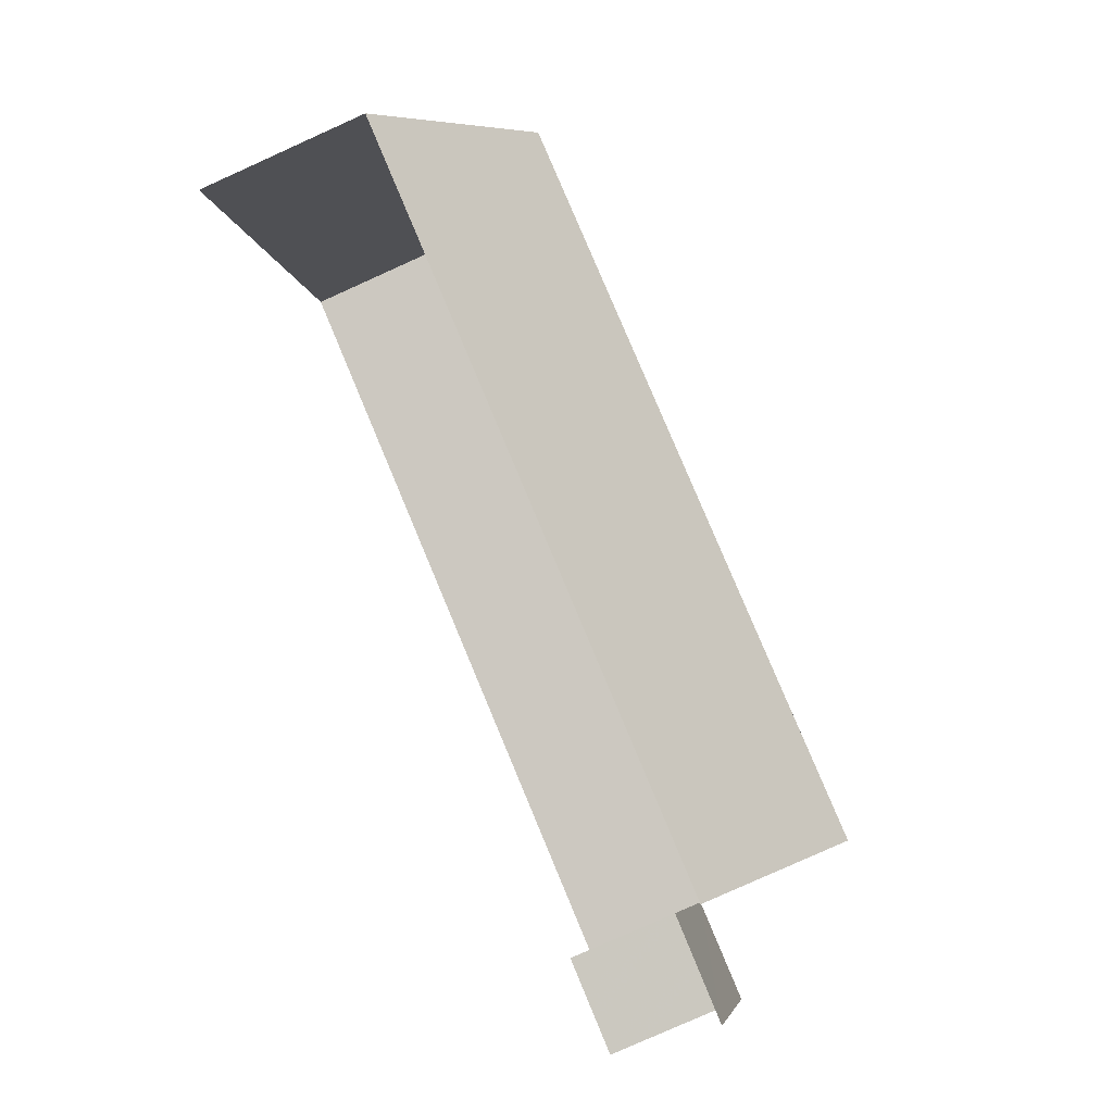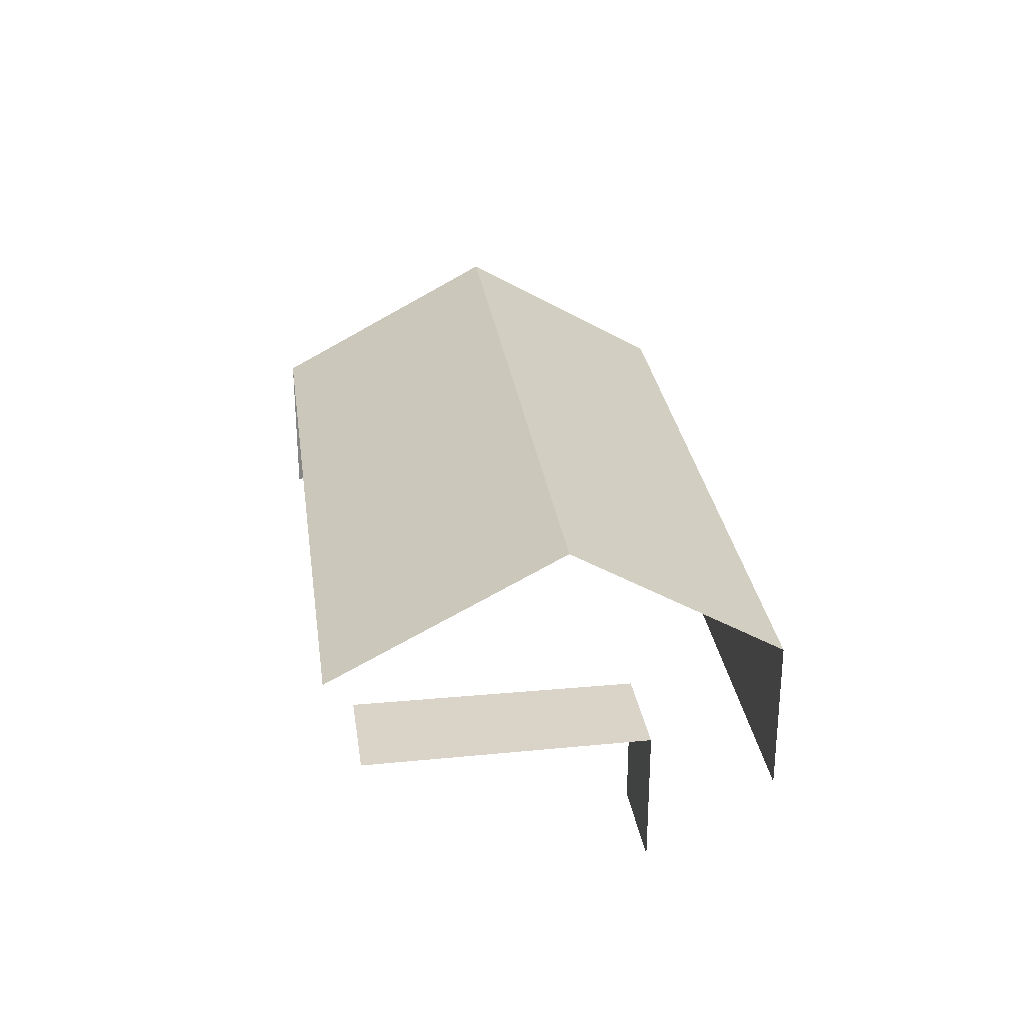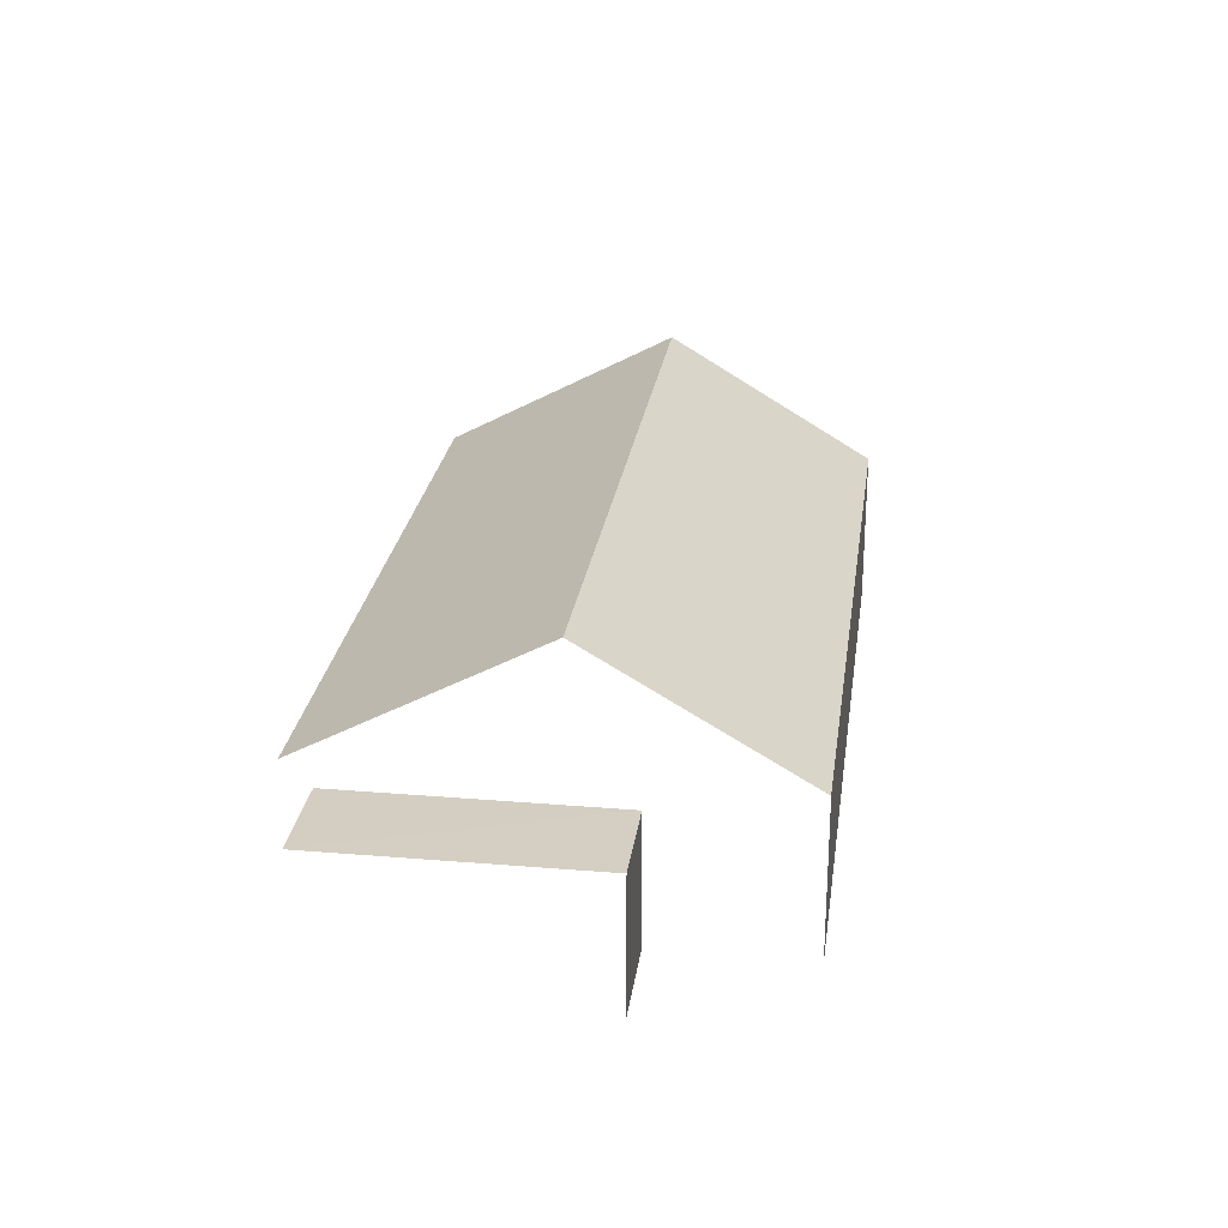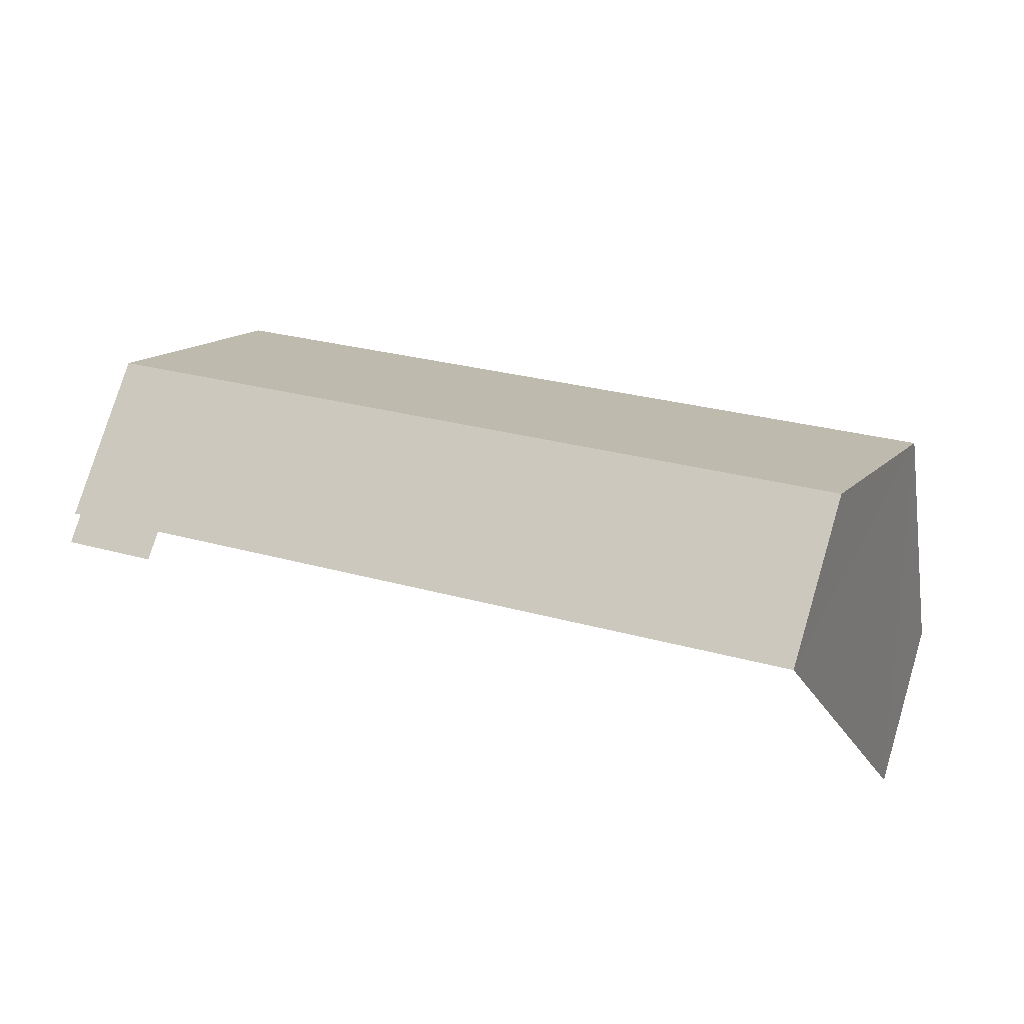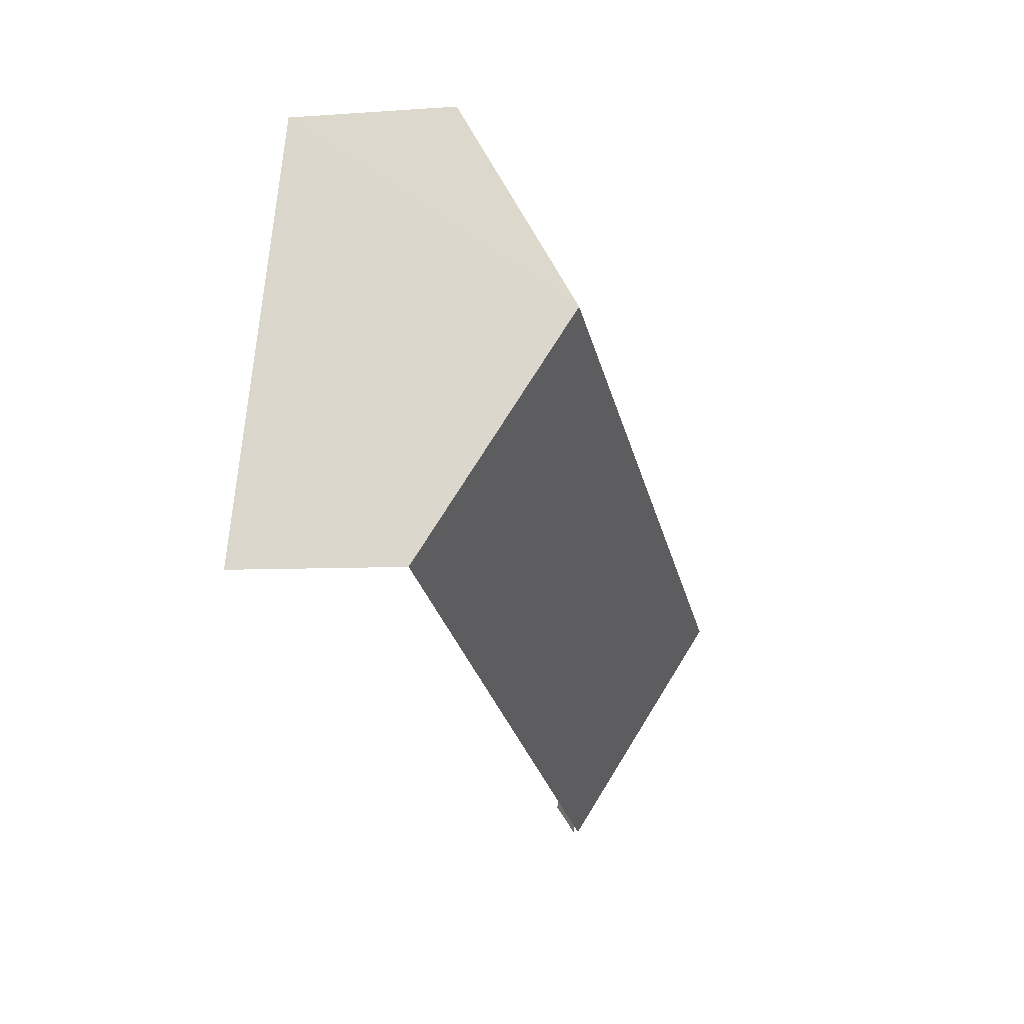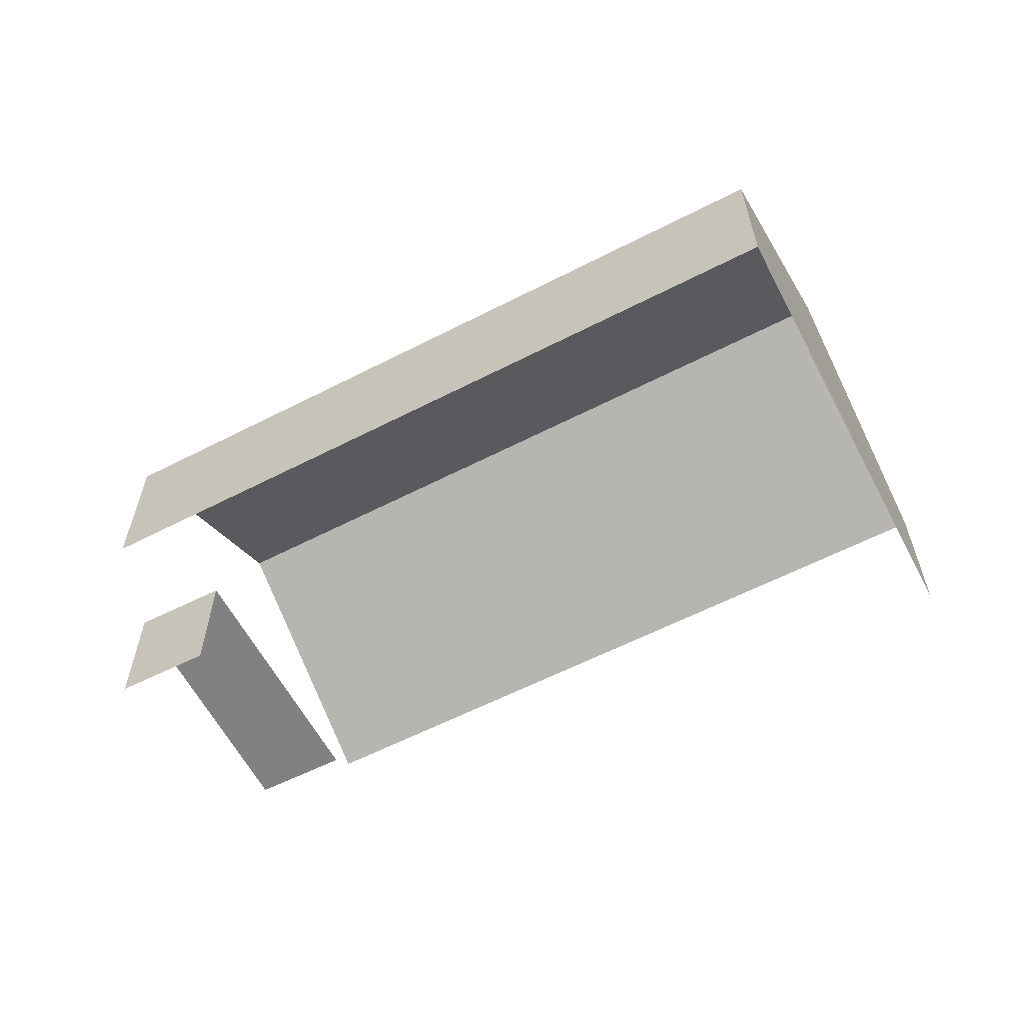
<metadata>
{"format":"obj","ext":"obj","renderer":"f3d","projection":"perspective","resolution":1024,"background":"white","views":[{"elev":-78.4,"azim":-65.8,"up":"+Y"},{"elev":28.8,"azim":62.6,"up":"+Z"},{"elev":25.4,"azim":78.3,"up":"+Z"},{"elev":76.4,"azim":-163.6,"up":"+Y"},{"elev":-5.7,"azim":-76.8,"up":"+Y"},{"elev":-60.4,"azim":-171.9,"up":"+Z"}]}
</metadata>
<code>
v -2.208e+05 -1.255e+05 25.2
v -2.208e+05 -1.255e+05 25.2
v -2.208e+05 -1.255e+05 25.2
v -2.208e+05 -1.255e+05 25.2
v -2.208e+05 -1.255e+05 25.2
v -2.208e+05 -1.255e+05 25.2
v -2.208e+05 -1.255e+05 25.2
v -2.208e+05 -1.255e+05 25.2
v -2.208e+05 -1.255e+05 29.51
v -2.208e+05 -1.255e+05 27.61
v -2.208e+05 -1.255e+05 29.51
v -2.208e+05 -1.255e+05 27.61
v -2.208e+05 -1.255e+05 27.23
v -2.208e+05 -1.255e+05 27.23
v -2.208e+05 -1.255e+05 27.23
v -2.208e+05 -1.255e+05 27.23
v -2.208e+05 -1.255e+05 27.61
v -2.208e+05 -1.255e+05 27.61
f 1 2 3
f 3 4 1
f 5 6 2
f 7 8 1
f 8 5 1
f 1 5 2
f 5 8 14
f 16 5 14
f 14 8 7
f 15 14 7
f 12 2 6
f 10 12 6
f 16 6 5
f 1 4 13
f 16 13 11
f 10 6 16
f 13 4 18
f 10 16 11
f 13 18 11
f 9 10 11
f 9 12 10
f 13 14 15
f 13 16 14
f 11 17 9
f 11 18 17
f 18 4 3
f 17 18 3
f 17 3 9
f 3 2 9
f 2 12 9
f 1 15 7
f 1 13 15

</code>
